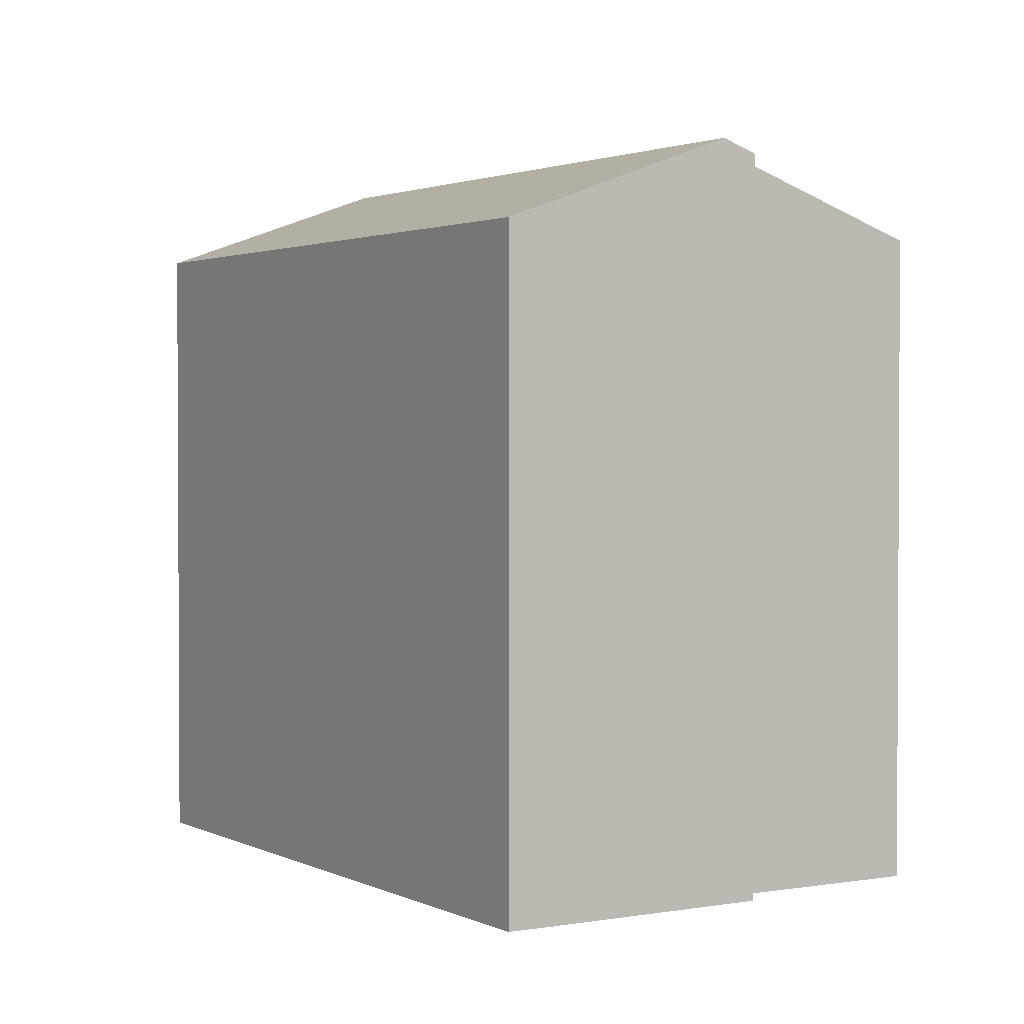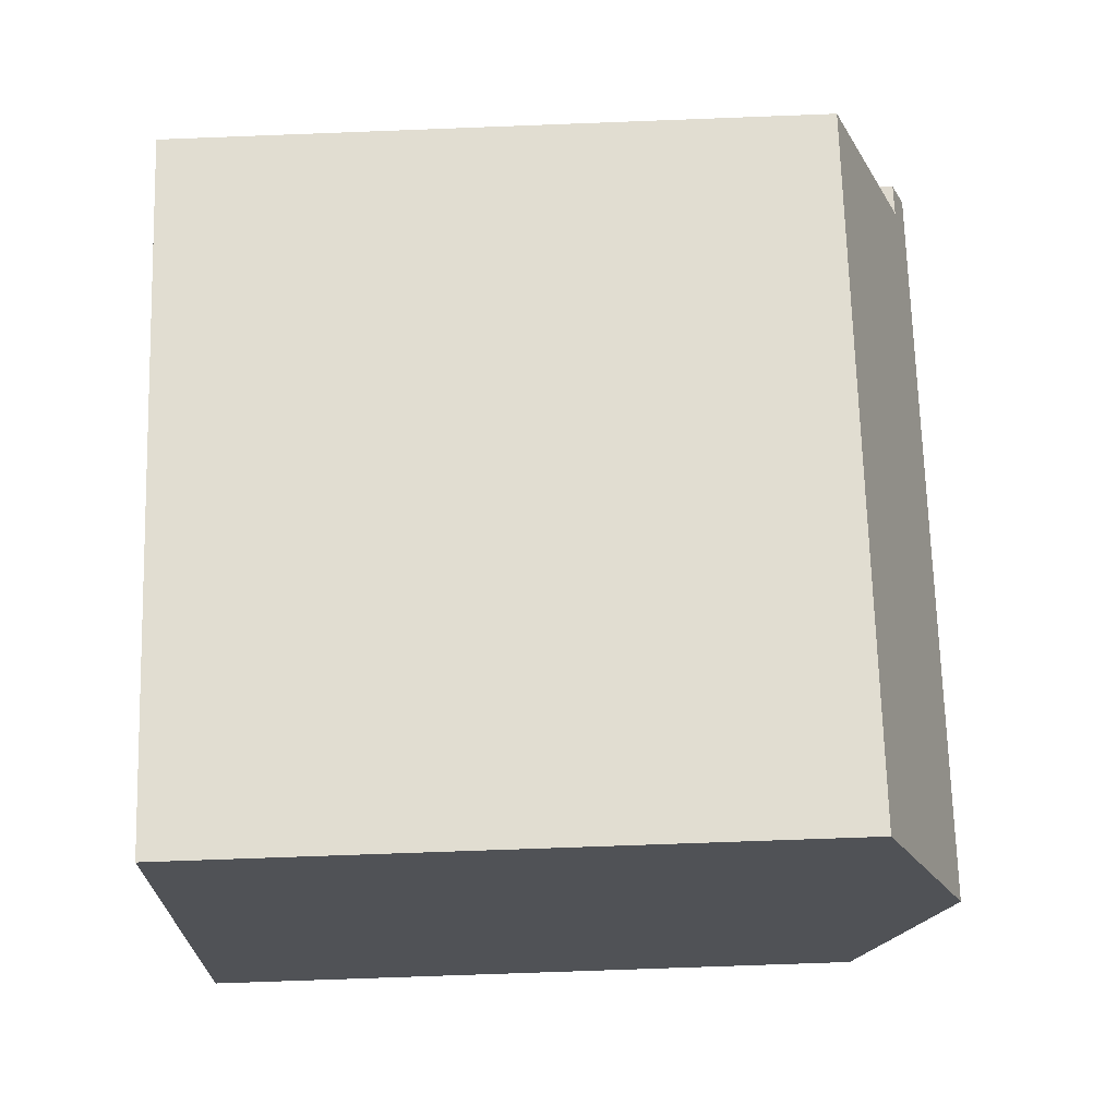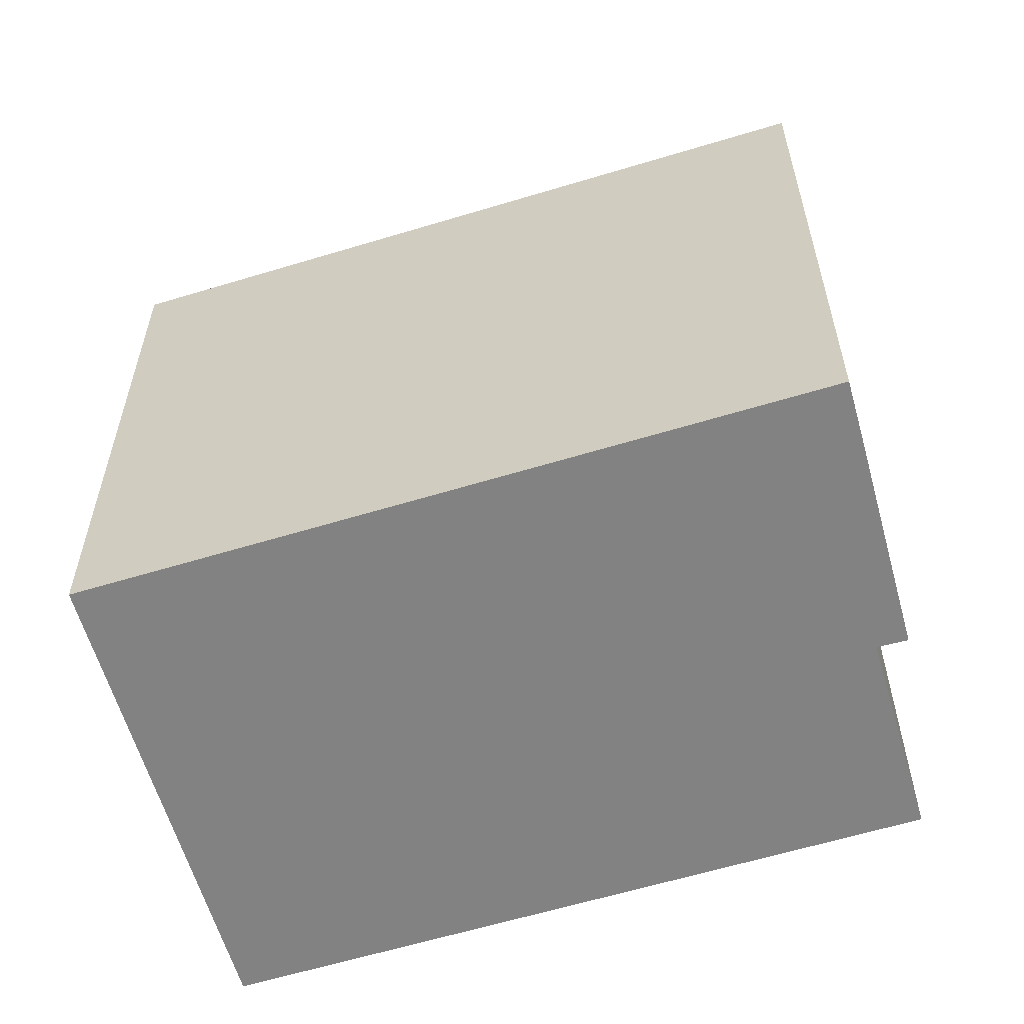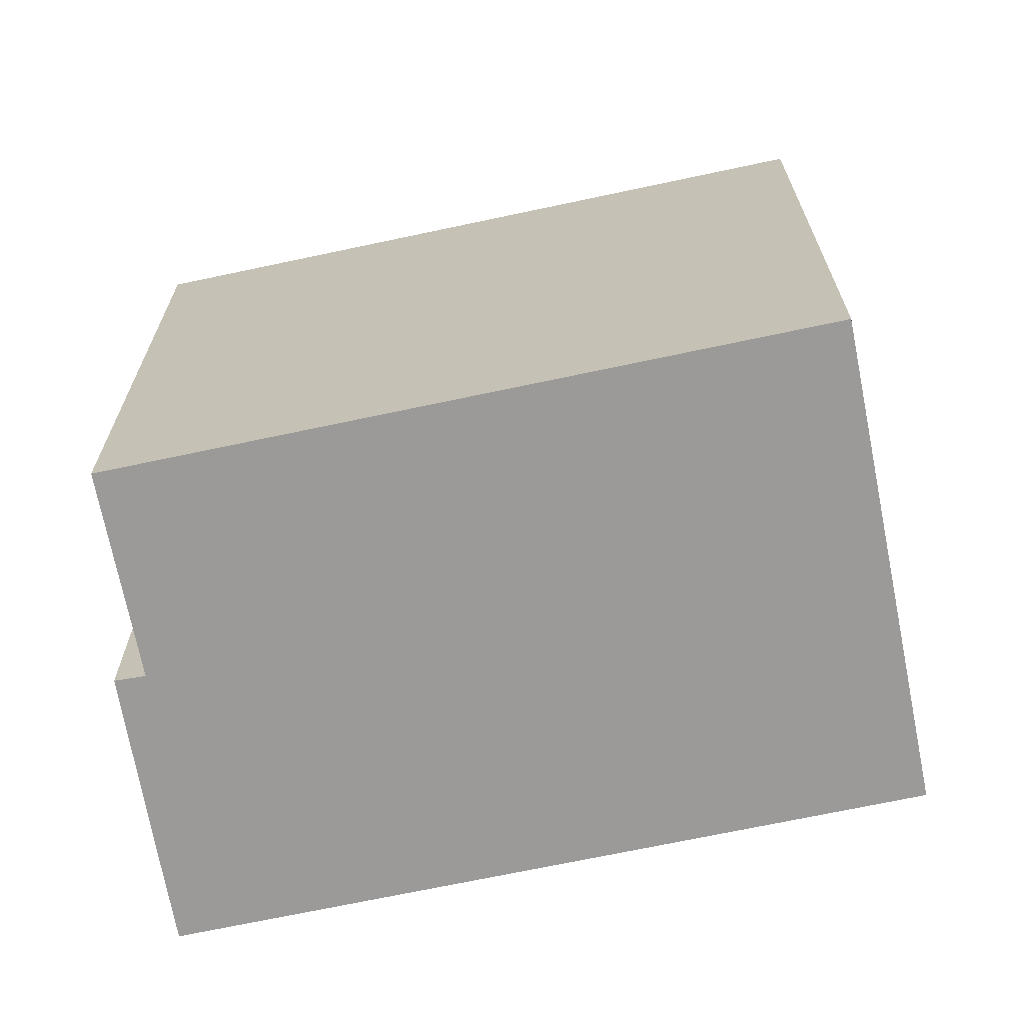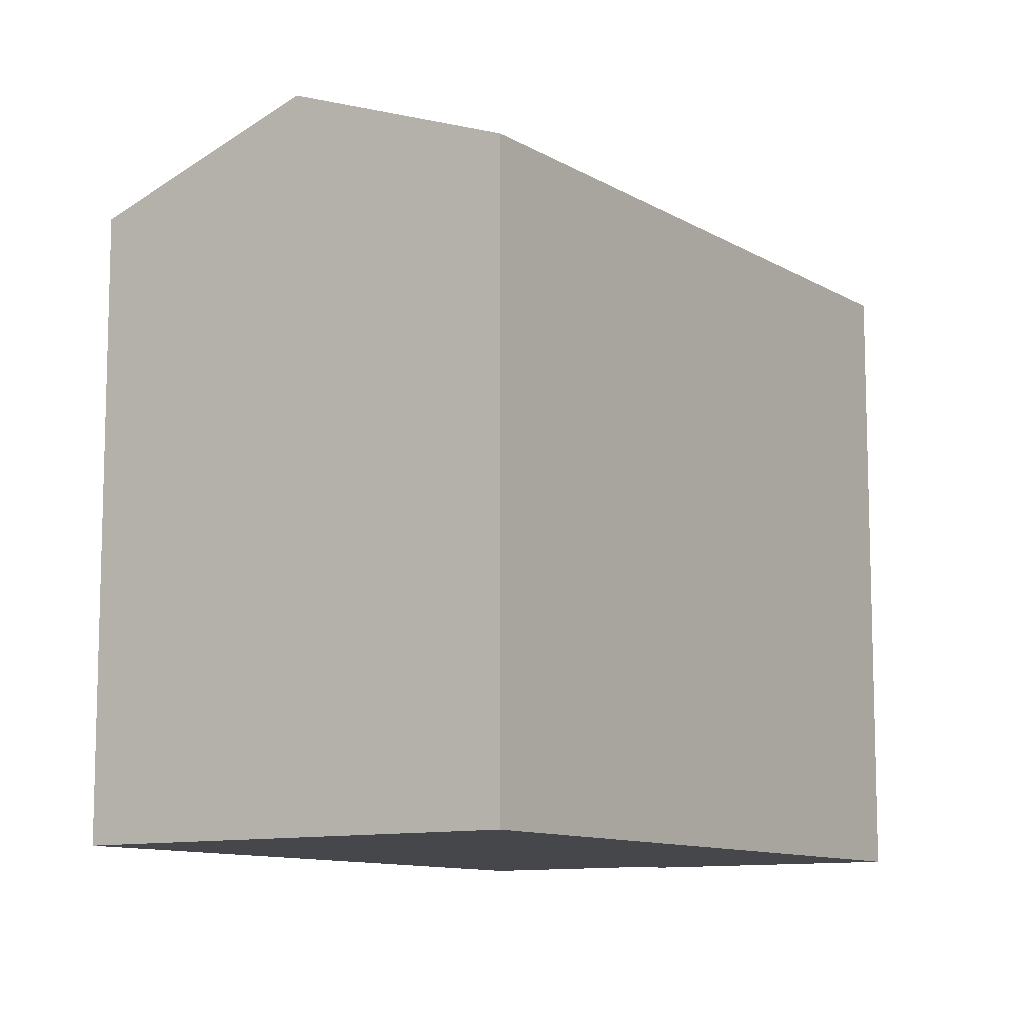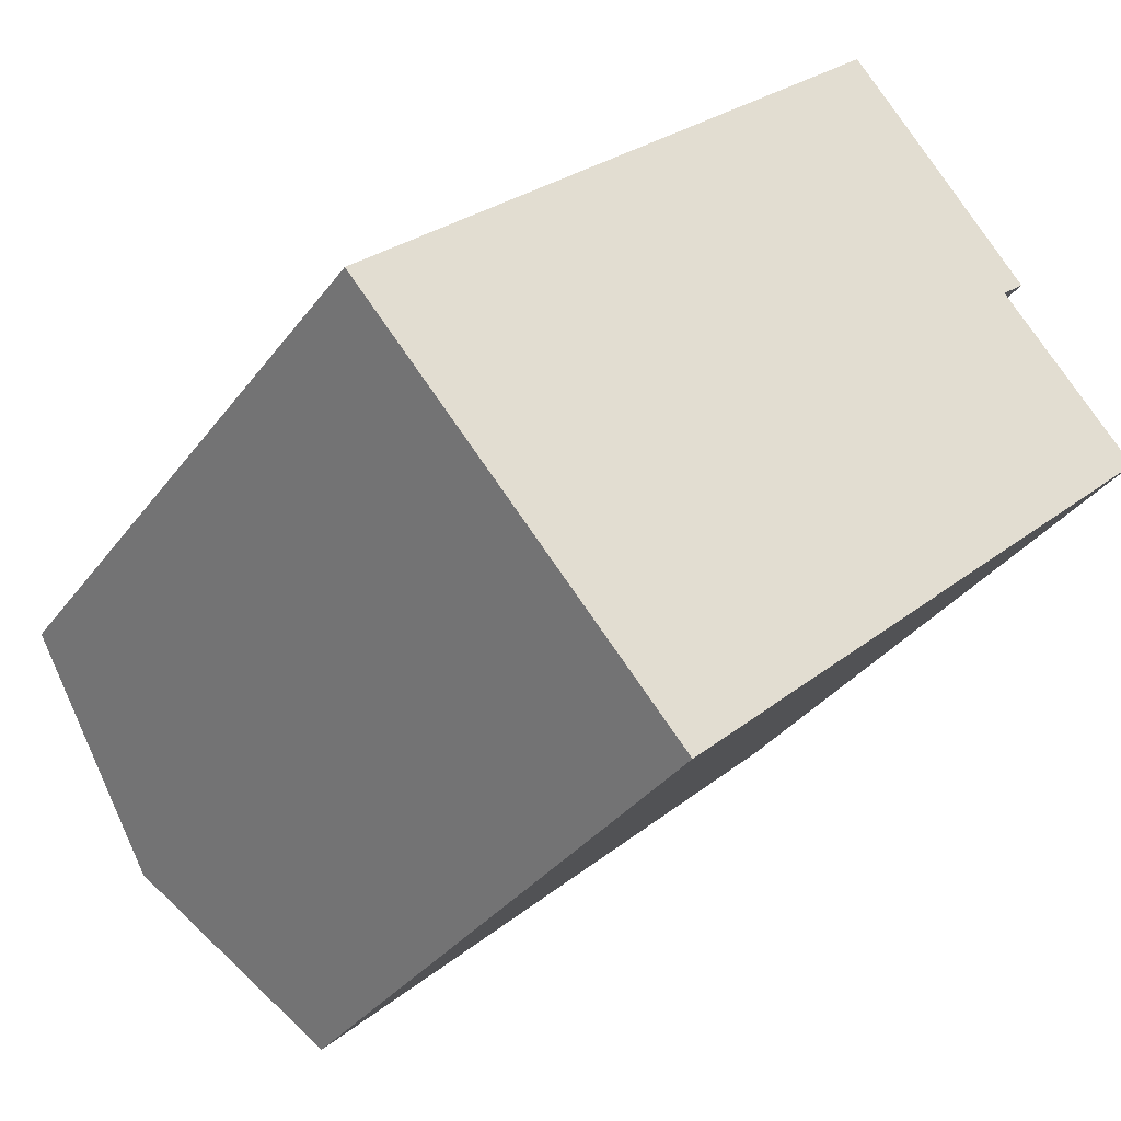
<metadata>
{"format":"obj","ext":"obj","renderer":"f3d","projection":"perspective","resolution":1024,"background":"white","views":[{"elev":1.9,"azim":16.5,"up":"+Y"},{"elev":-69.0,"azim":92.2,"up":"+Z"},{"elev":-60.7,"azim":-25.4,"up":"+Y"},{"elev":-69.3,"azim":149.4,"up":"+Y"},{"elev":-10.5,"azim":-98.1,"up":"+Y"},{"elev":-34.0,"azim":-30.9,"up":"+Z"}]}
</metadata>
<code>
v  8.348 16.58 -9.316
v  18.17 18.47 6.991
v  21.72 16.58 3.005
v  18.15 18.79 8.225
v  18.77 18.45 7.496
v  4.174 18.79 -4.658
v  14.08 16.58 12.98
v  0.517 16.86 -0.577
v  0 16.58 1.015e-15
v  15.78 17.5 11.01
v  15.24 17.21 11.63
v  15.74 17.48 11.04
v  18.17 -4.281e-16 6.991
v  18.77 -4.59e-16 7.496
v  8.348 5.704e-16 -9.316
v  21.72 -1.84e-16 3.005
v  18.15 -5.036e-16 8.225
v  15.74 -6.763e-16 11.04
v  14.08 -7.946e-16 12.98
v  15.24 -7.119e-16 11.63
v  15.78 -6.739e-16 11.01
v  4.174 2.852e-16 -4.658
v  0 0 0
v  0.517 3.533e-17 -0.577
g defaultobject
f 1 2 3
f 2 4 5
f 4 2 6
f 6 2 1
f 7 8 9
f 8 7 6
f 6 7 4
f 4 7 10
f 10 7 11
f 10 11 12
f 5 13 2
f 13 5 14
f 3 15 1
f 15 3 16
f 13 3 2
f 3 13 16
f 10 5 4
f 5 10 14
f 14 10 17
f 11 18 12
f 18 11 7
f 18 7 19
f 18 19 20
f 12 17 10
f 17 12 21
f 21 12 18
f 15 6 1
f 6 15 8
f 8 15 9
f 9 15 22
f 9 22 23
f 23 22 24
f 23 7 9
f 7 23 19
f 16 22 15
f 22 16 13
f 22 13 24
f 24 13 14
f 24 14 17
f 24 17 21
f 24 21 23
f 23 21 19
f 19 21 20

</code>
